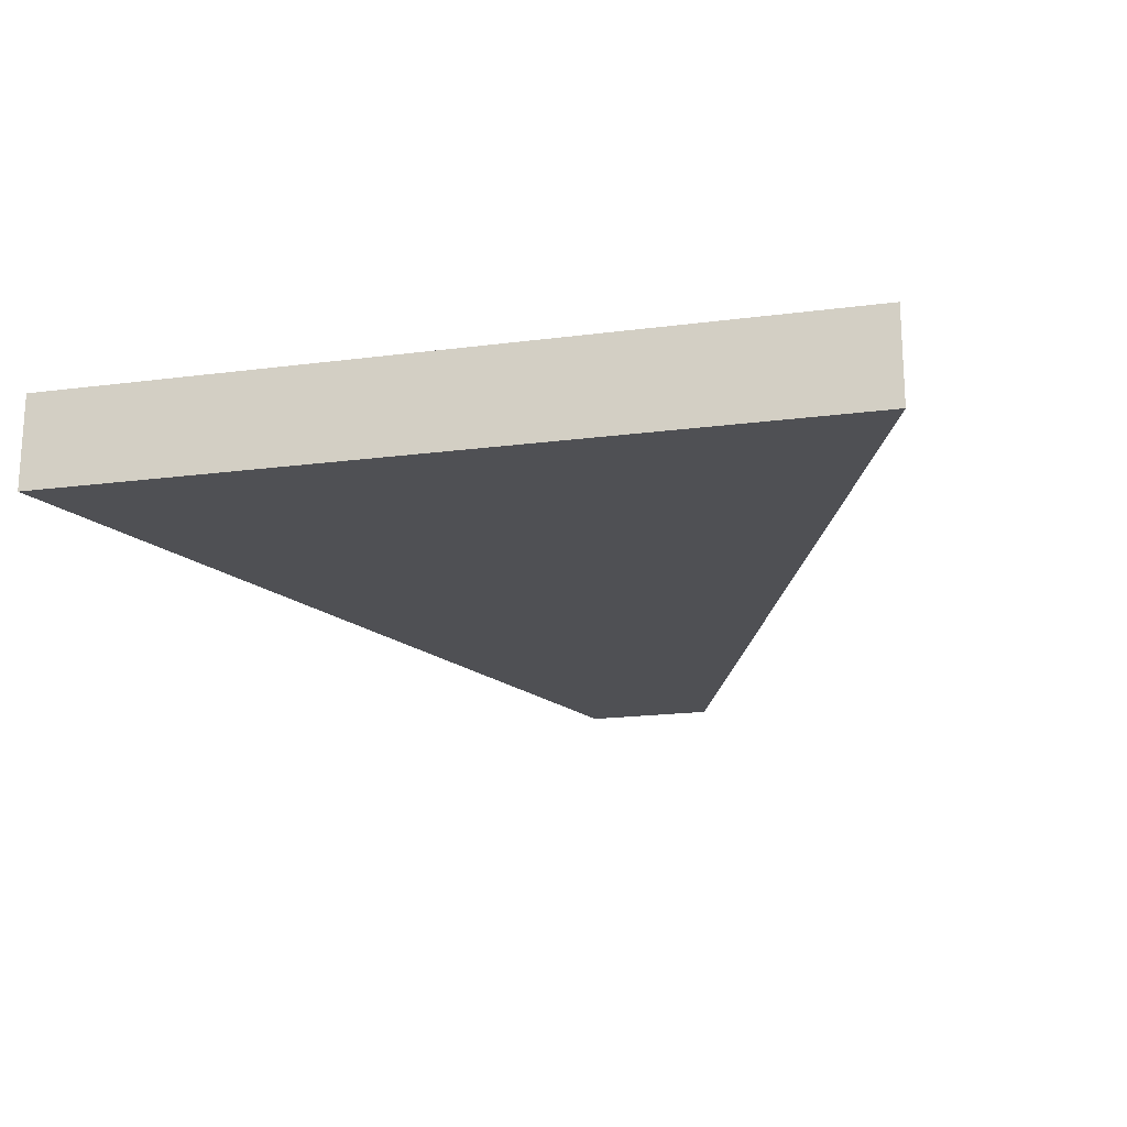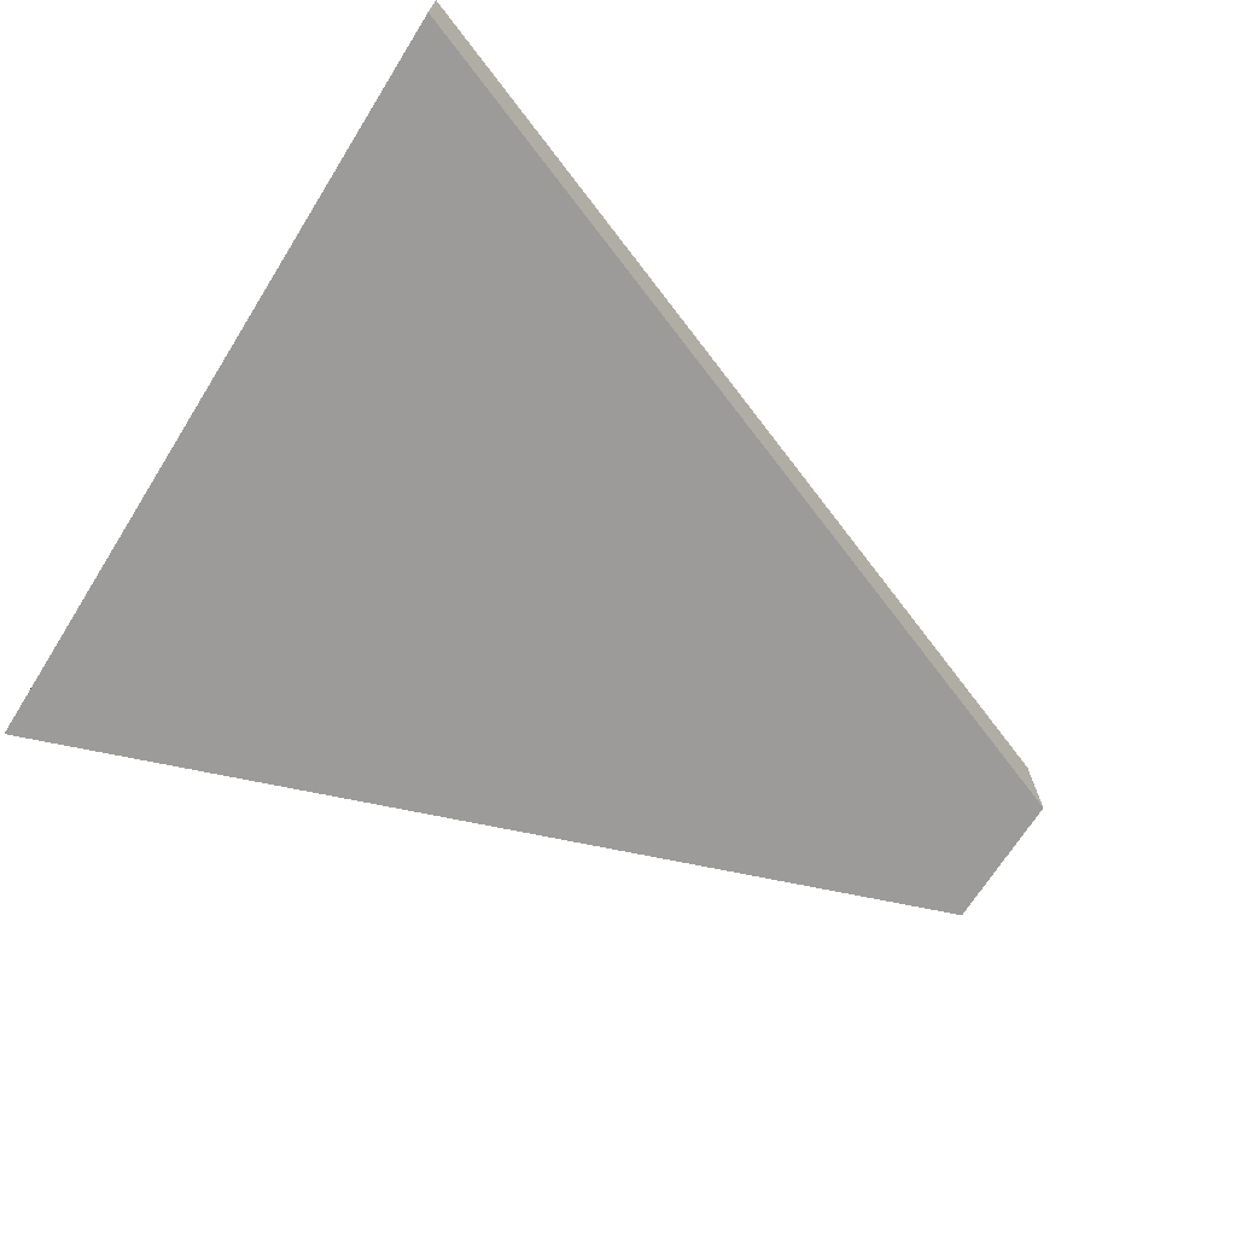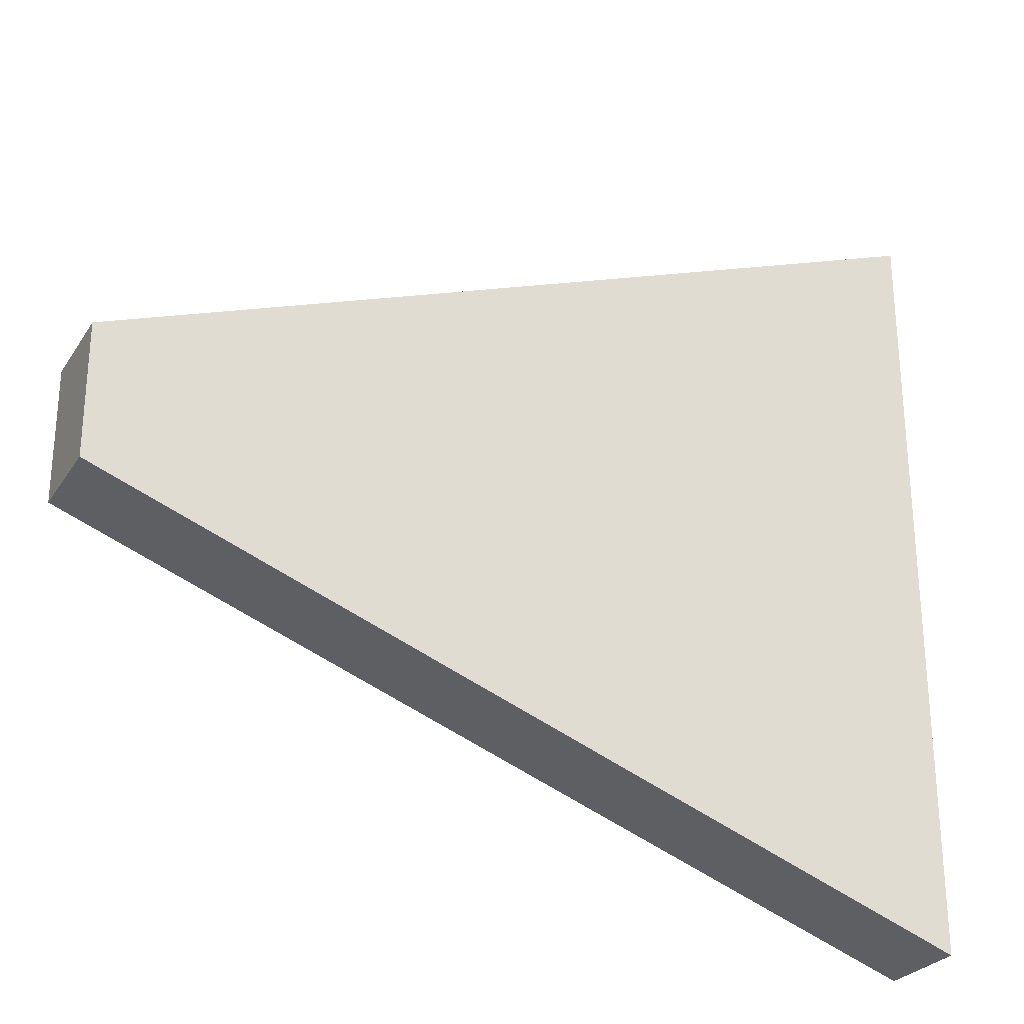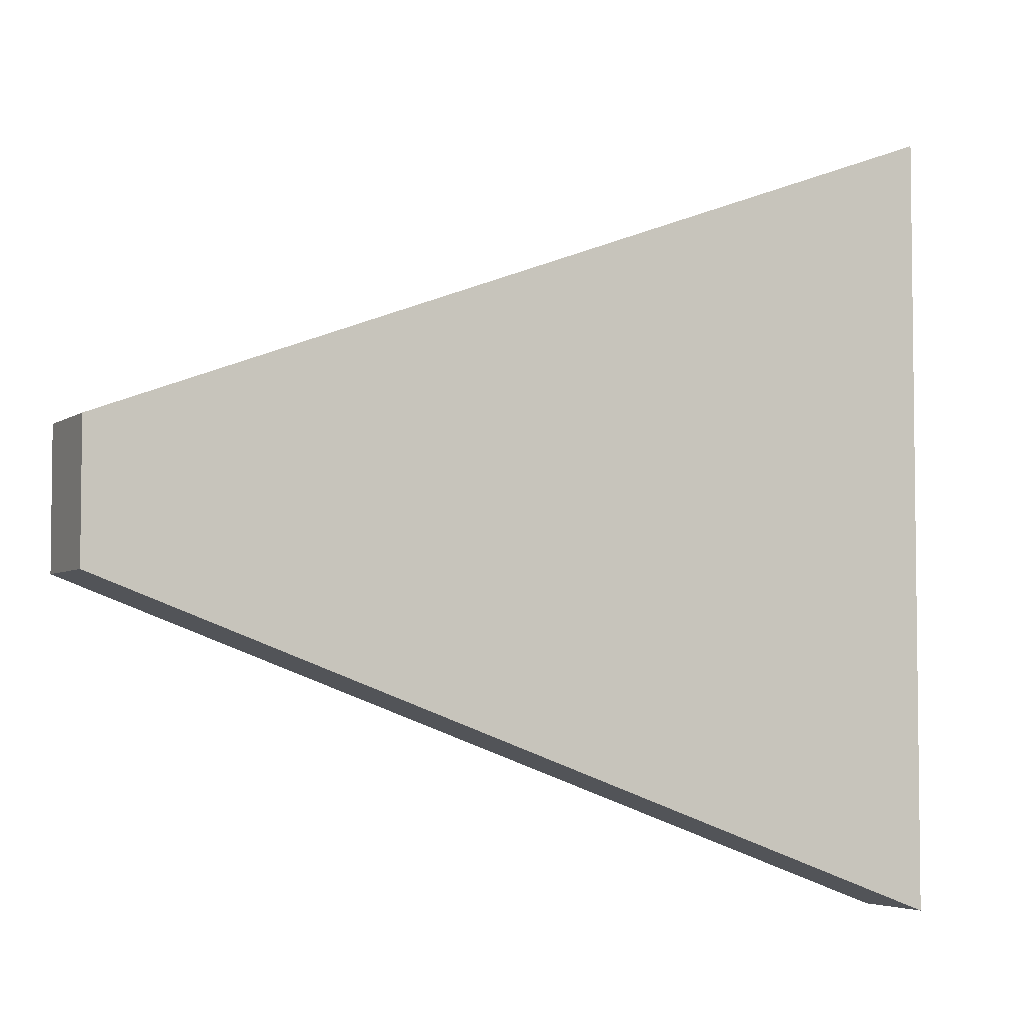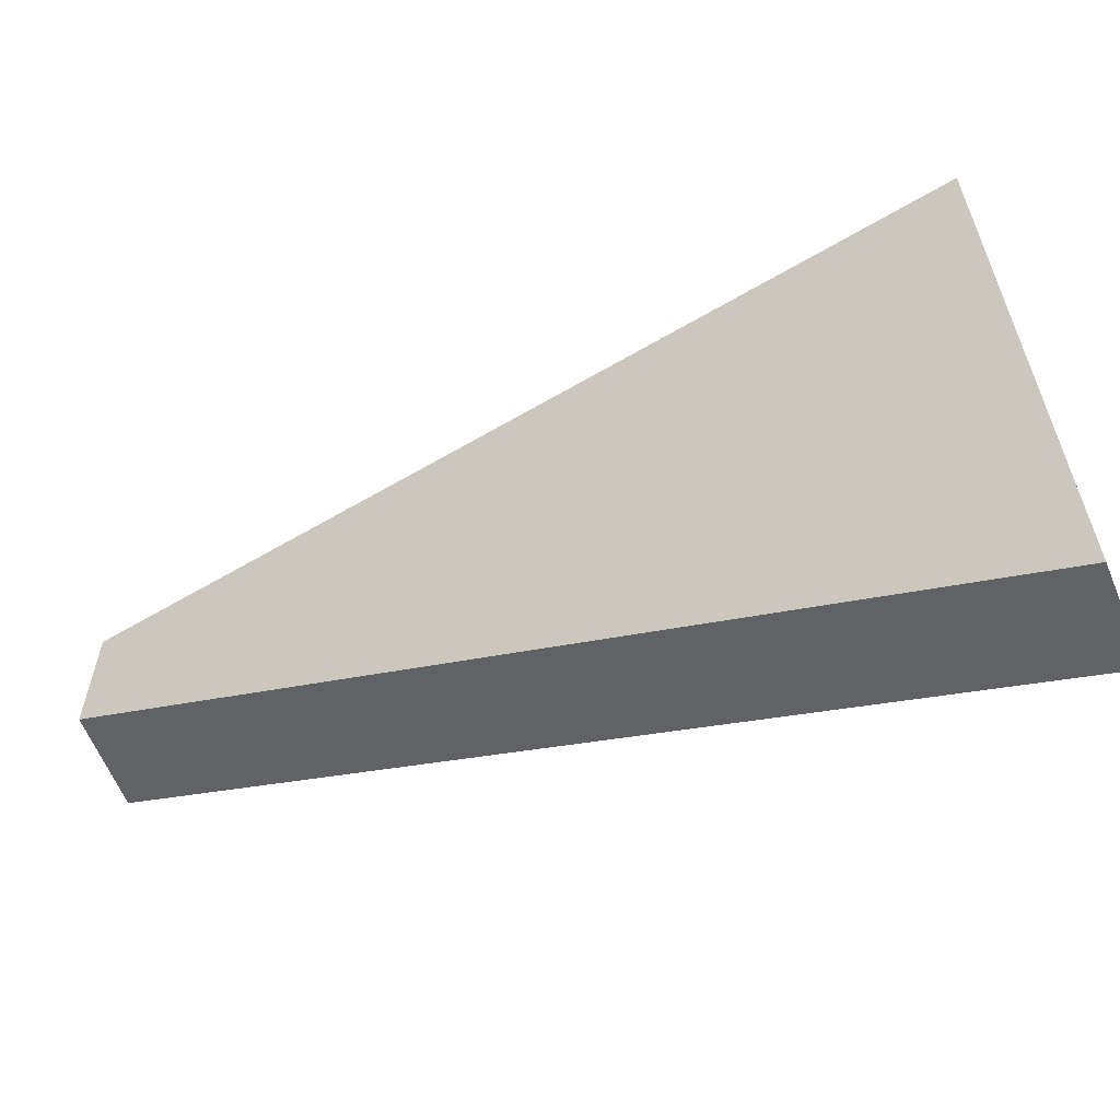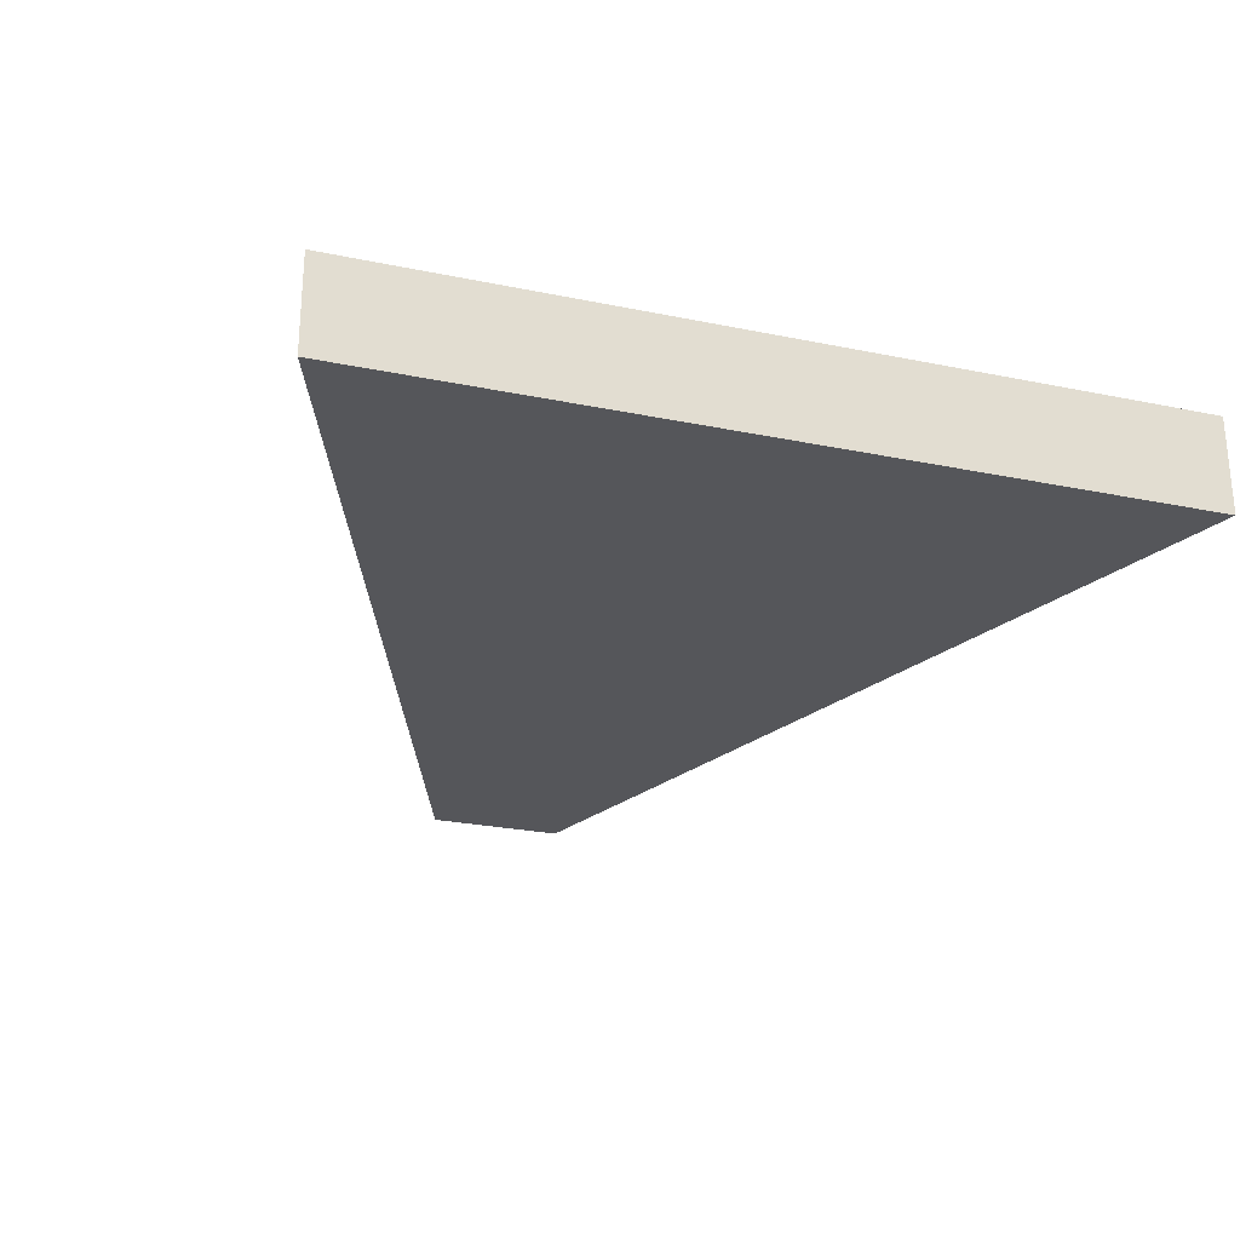
<metadata>
{"format":"obj","ext":"obj","renderer":"f3d","projection":"perspective","resolution":1024,"background":"white","views":[{"elev":-19.2,"azim":103.8,"up":"+Z"},{"elev":-69.7,"azim":147.8,"up":"+Z"},{"elev":-27.3,"azim":-26.1,"up":"+Y"},{"elev":-4.5,"azim":-26.2,"up":"+Y"},{"elev":-61.6,"azim":22.4,"up":"+Y"},{"elev":-26.1,"azim":71.9,"up":"+Z"}]}
</metadata>
<code>
o object
v -4.309 1.108 0.5778
v -4.309 -1.108 0.5778
v 10.01 -6.426 0.5778
v 10.01 6.426 0.5778
v -4.309 1.108 -0.9793
v -4.309 -1.108 -0.9793
v 10.01 -6.426 -0.9793
v 10.01 6.426 -0.9793
f 1 2 3 4
f 1 5 6 2
f 2 6 7 3
f 7 8 4 3
f 4 8 5 1
f 5 8 7 6

</code>
